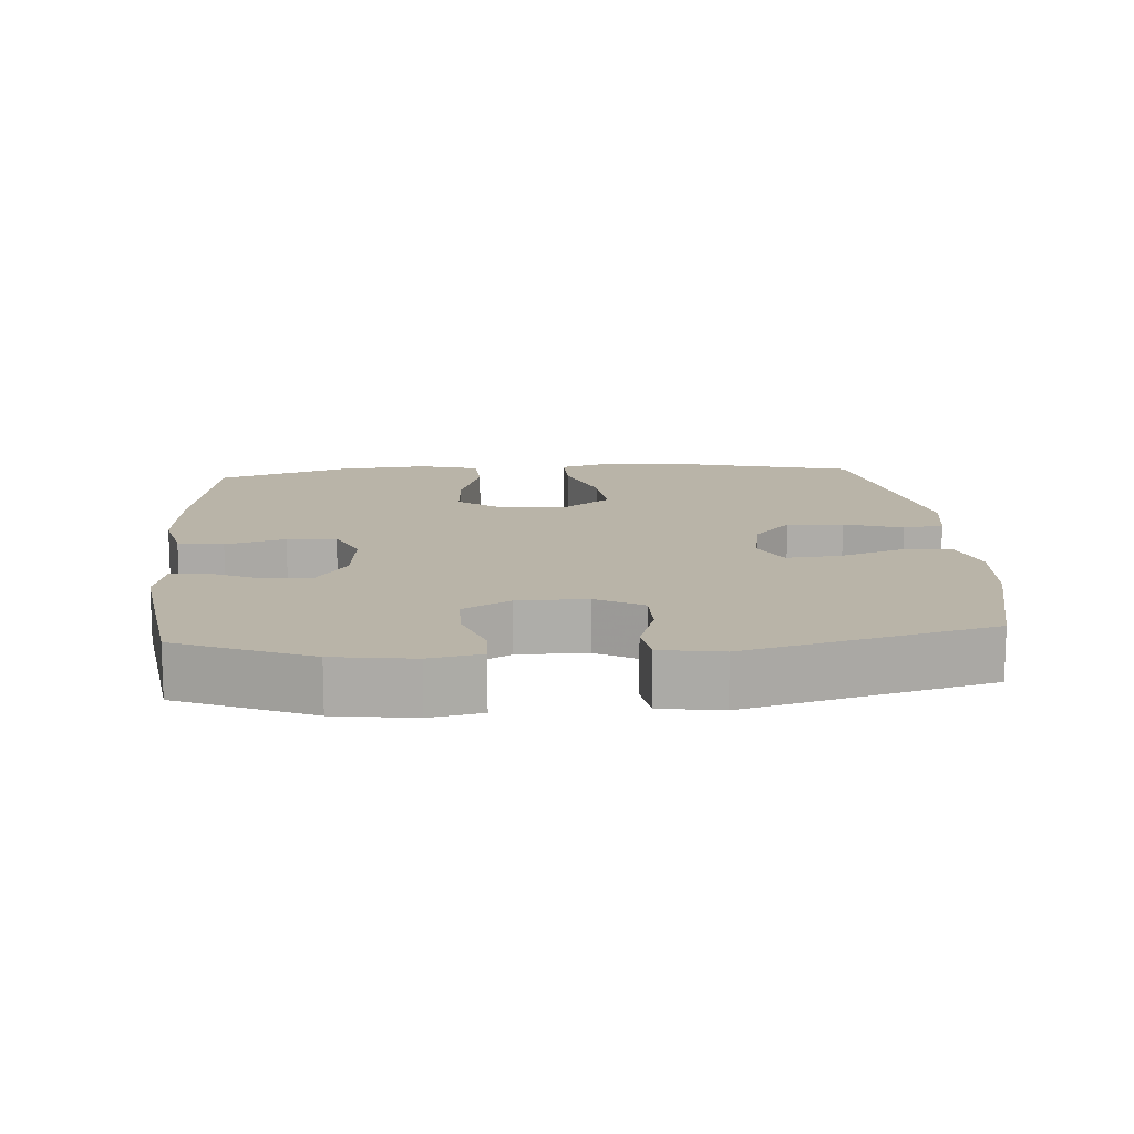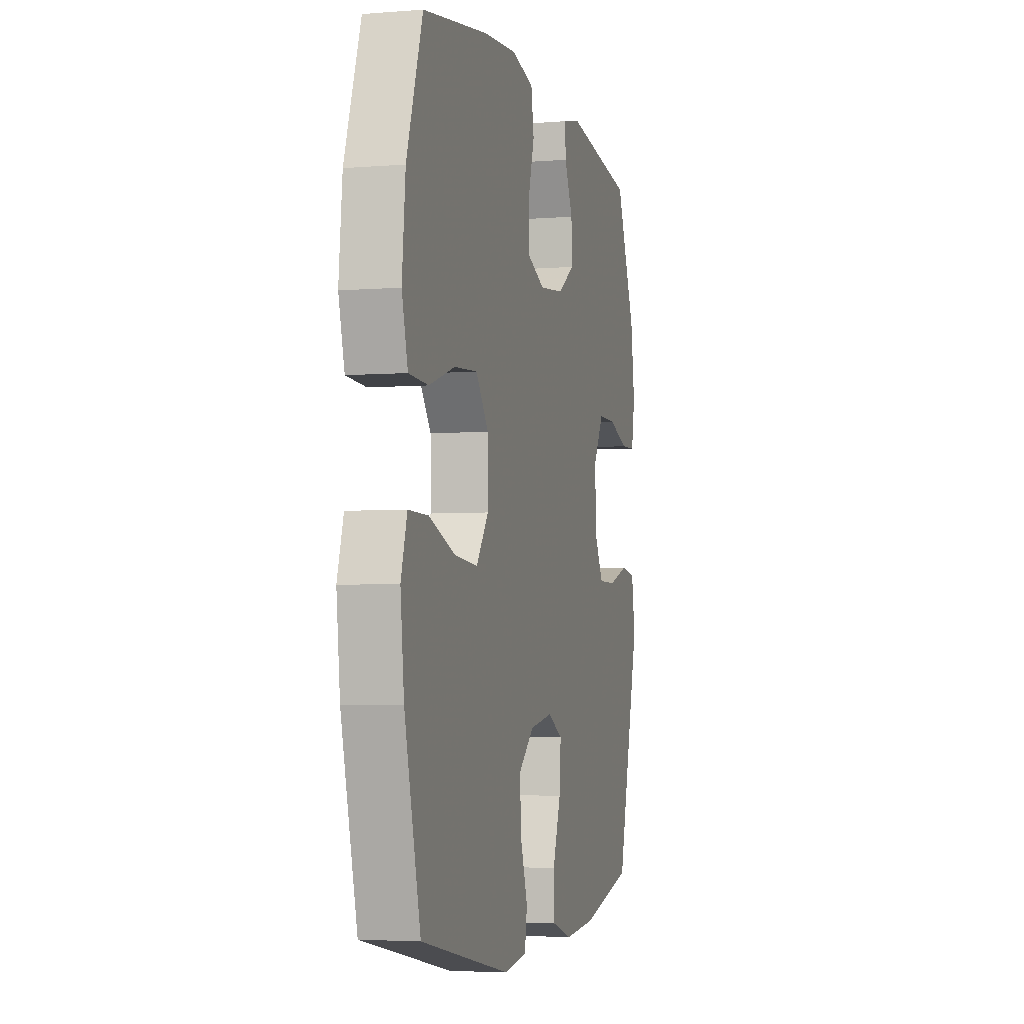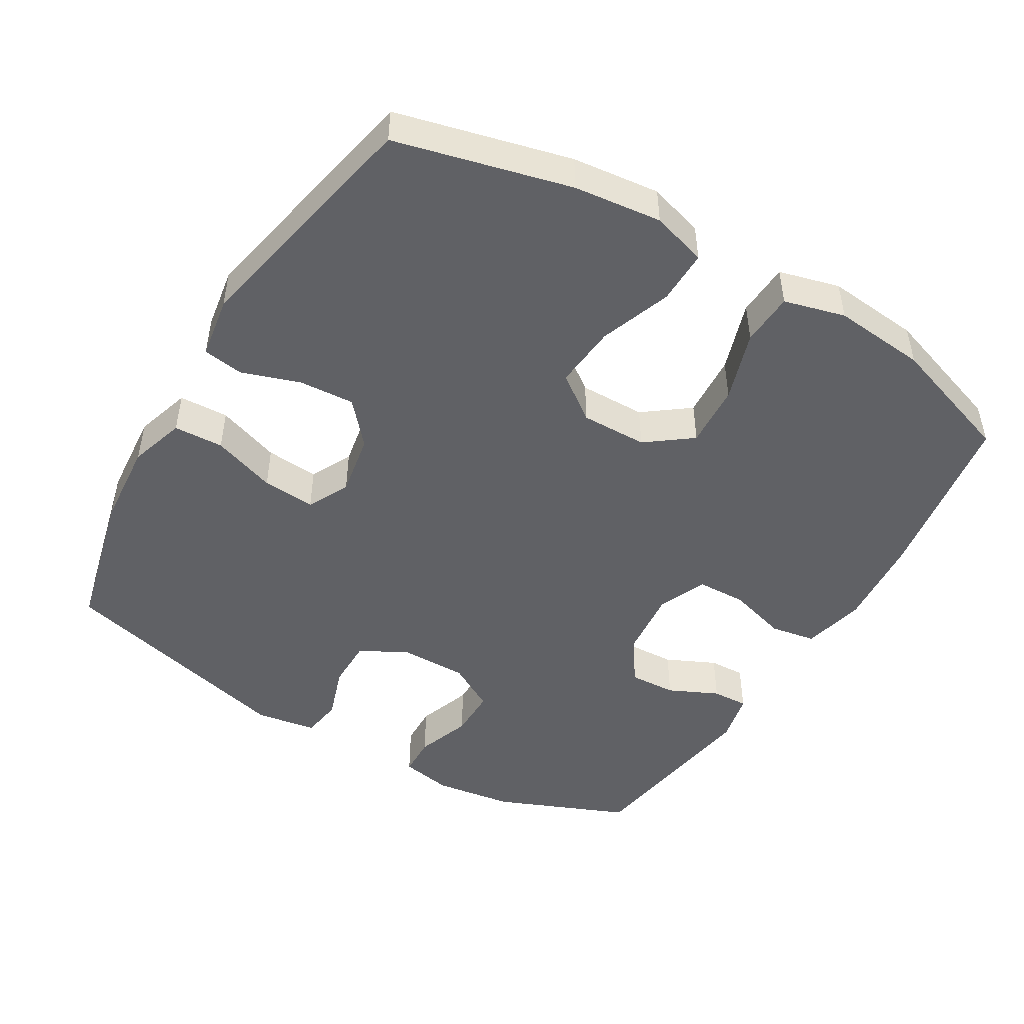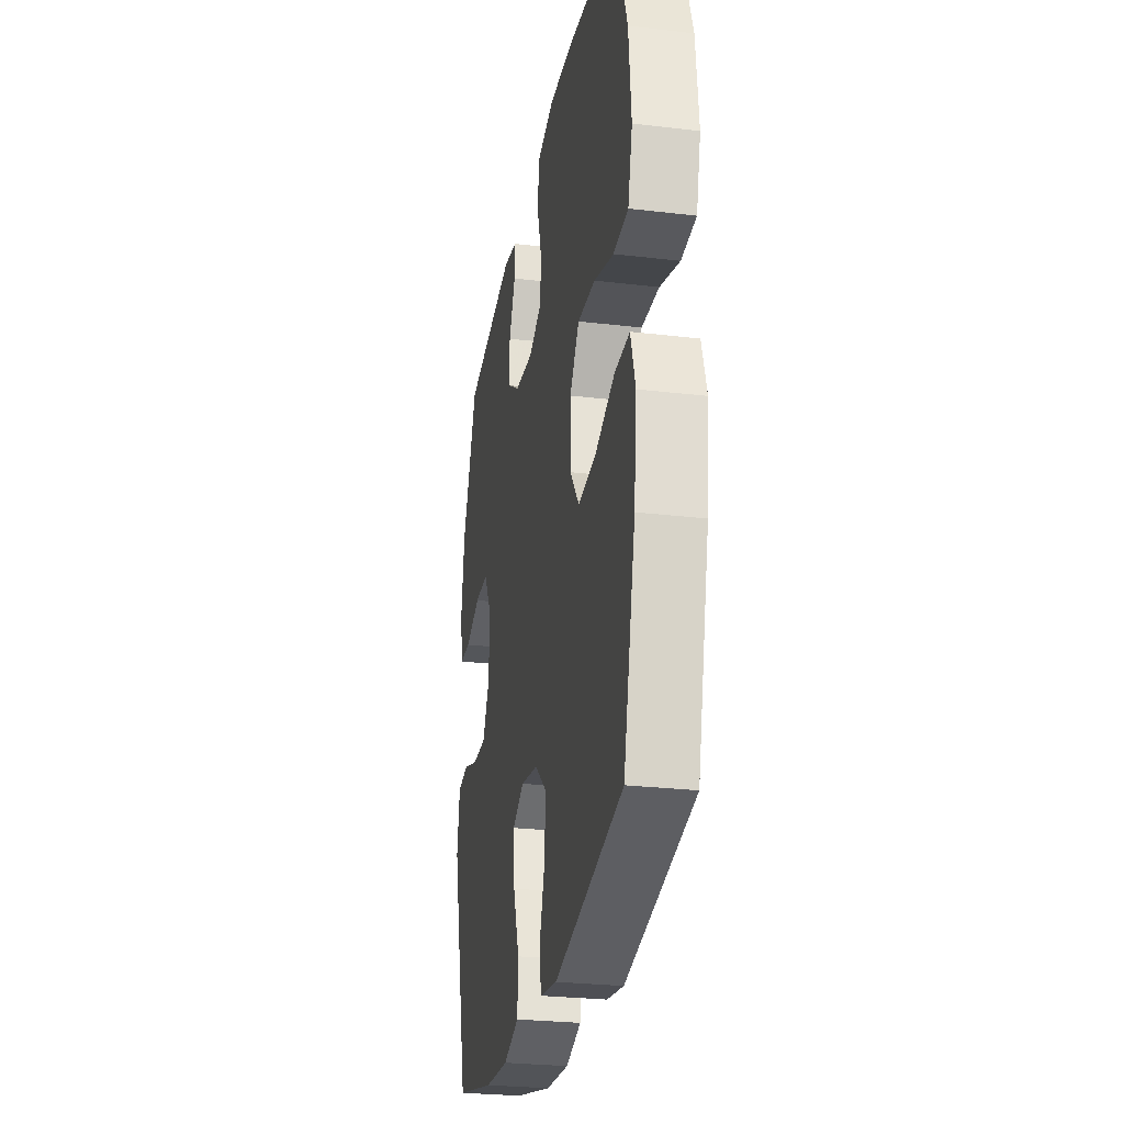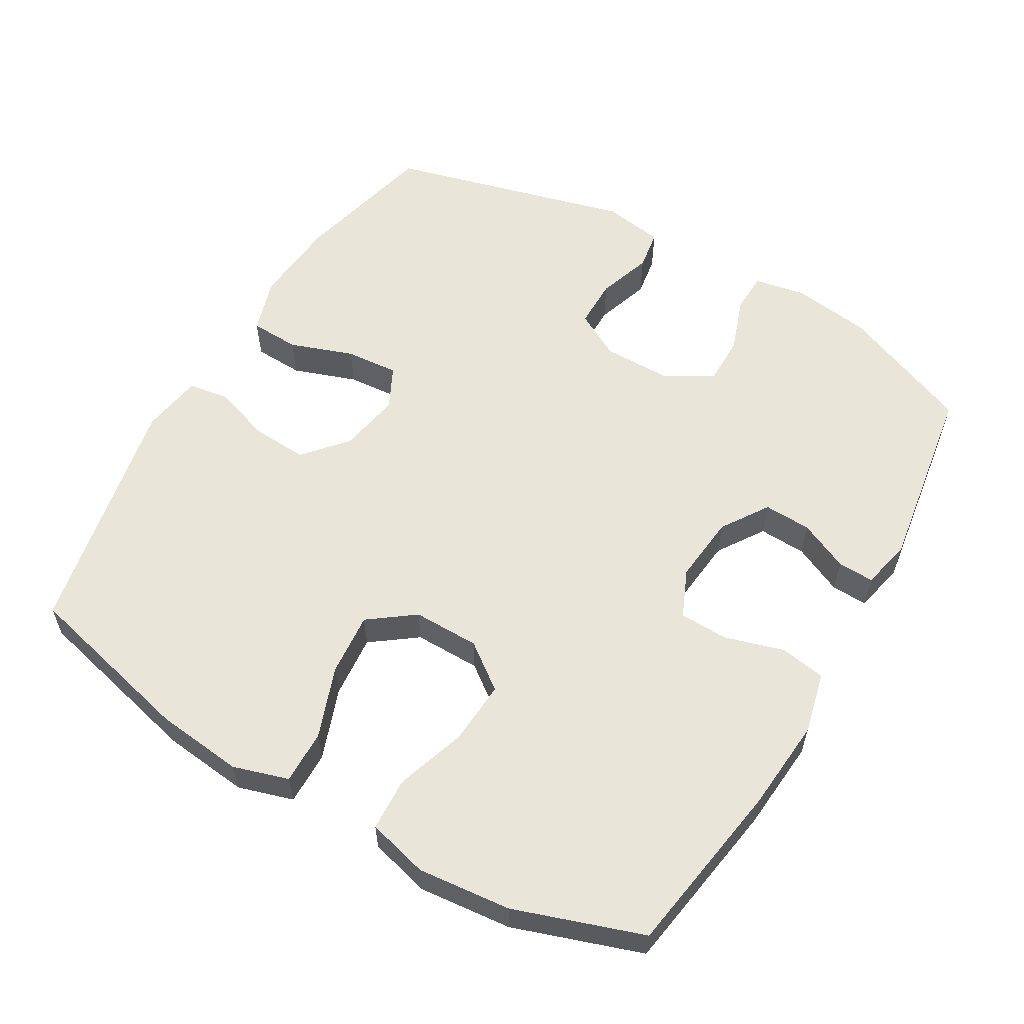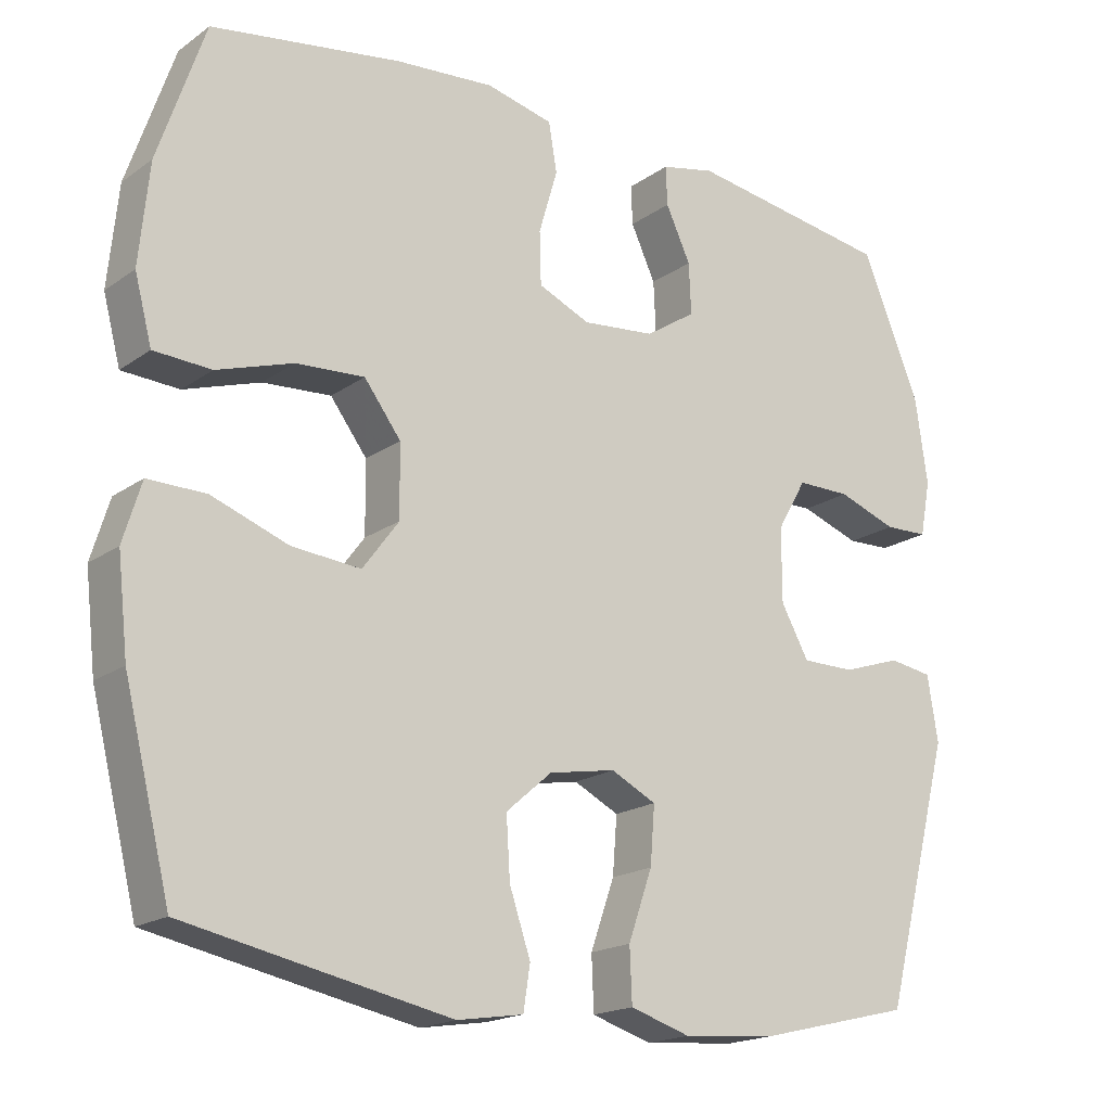
<metadata>
{"format":"obj","ext":"obj","renderer":"f3d","projection":"perspective","resolution":1024,"background":"white","views":[{"elev":13.3,"azim":85.7,"up":"+Y"},{"elev":-4.1,"azim":-75.2,"up":"+Z"},{"elev":-47.7,"azim":-120.7,"up":"+Y"},{"elev":-27.3,"azim":-100.3,"up":"+Z"},{"elev":57.8,"azim":-59.8,"up":"+Y"},{"elev":-18.4,"azim":-37.0,"up":"+Z"}]}
</metadata>
<code>
v -0.5 0.07 -0.5
v -0.562 0.07 -0.251
v -0.576 0.07 -0.126
v -0.552 0.07 -0.047
v -0.475 0.07 -0.048
v -0.373 0.07 -0.085
v -0.282 0.07 -0.093
v -0.234 0.07 -0.028
v -0.235 0.07 0.067
v -0.284 0.07 0.132
v -0.375 0.07 0.126
v -0.476 0.07 0.093
v -0.552 0.07 0.097
v -0.575 0.07 0.184
v -0.562 0.07 0.317
v -0.5 0.07 0.5
v -0.248 0.07 0.54
v -0.116 0.07 0.551
v -0.027 0.07 0.53
v -0.016 0.07 0.465
v -0.041 0.07 0.38
v -0.039 0.07 0.31
v 0.03 0.07 0.28
v 0.127 0.07 0.29
v 0.194 0.07 0.334
v 0.191 0.07 0.402
v 0.158 0.07 0.473
v 0.156 0.07 0.525
v 0.228 0.07 0.541
v 0.5 0.07 0.5
v 0.578 0.07 0.311
v 0.594 0.07 0.198
v 0.58 0.07 0.124
v 0.522 0.07 0.122
v 0.443 0.07 0.15
v 0.372 0.07 0.15
v 0.333 0.07 0.082
v 0.333 0.07 -0.016
v 0.37 0.07 -0.083
v 0.441 0.07 -0.083
v 0.519 0.07 -0.057
v 0.577 0.07 -0.066
v 0.591 0.07 -0.153
v 0.5 0.07 -0.5
v 0.293 0.07 -0.55
v 0.17 0.07 -0.56
v 0.09 0.07 -0.535
v 0.087 0.07 -0.464
v 0.119 0.07 -0.373
v 0.125 0.07 -0.297
v 0.065 0.07 -0.267
v -0.024 0.07 -0.283
v -0.085 0.07 -0.336
v -0.08 0.07 -0.416
v -0.052 0.07 -0.499
v -0.061 0.07 -0.557
v -0.149 0.07 -0.571
v -0.5 0 -0.5
v -0.562 0 -0.251
v -0.576 0 -0.126
v -0.552 0 -0.047
v -0.475 0 -0.048
v -0.373 0 -0.085
v -0.282 0 -0.093
v -0.234 0 -0.028
v -0.235 0 0.067
v -0.284 0 0.132
v -0.375 0 0.126
v -0.476 0 0.093
v -0.552 0 0.097
v -0.575 0 0.184
v -0.562 0 0.317
v -0.5 0 0.5
v -0.248 0 0.54
v -0.116 0 0.551
v -0.027 0 0.53
v -0.016 0 0.465
v -0.041 0 0.38
v -0.039 0 0.31
v 0.03 0 0.28
v 0.127 0 0.29
v 0.194 0 0.334
v 0.191 0 0.402
v 0.158 0 0.473
v 0.156 0 0.525
v 0.228 0 0.541
v 0.5 0 0.5
v 0.578 0 0.311
v 0.594 0 0.198
v 0.58 0 0.124
v 0.522 0 0.122
v 0.443 0 0.15
v 0.372 0 0.15
v 0.333 0 0.082
v 0.333 0 -0.016
v 0.37 0 -0.083
v 0.441 0 -0.083
v 0.519 0 -0.057
v 0.577 0 -0.066
v 0.591 0 -0.153
v 0.5 0 -0.5
v 0.293 0 -0.55
v 0.17 0 -0.56
v 0.09 0 -0.535
v 0.087 0 -0.464
v 0.119 0 -0.373
v 0.125 0 -0.297
v 0.065 0 -0.267
v -0.024 0 -0.283
v -0.085 0 -0.336
v -0.08 0 -0.416
v -0.052 0 -0.499
v -0.061 0 -0.557
v -0.149 0 -0.571
f 4 5 6
f 3 4 6
f 2 3 6
f 1 2 6
f 57 1 6
f 56 57 6
f 55 56 6
f 54 55 6
f 53 54 6 7
f 52 53 7 8
f 51 52 8 9
f 50 51 9 10
f 47 48 49
f 46 47 49
f 45 46 49
f 44 45 49
f 43 44 49
f 42 43 49
f 41 42 49
f 40 41 49
f 39 40 49 50
f 38 39 50 10
f 33 34 35
f 32 33 35
f 31 32 35
f 30 31 35
f 29 30 35
f 28 29 35
f 27 28 35
f 26 27 35
f 25 26 35 36
f 24 25 36 37
f 19 20 21
f 18 19 21
f 17 18 21
f 16 17 21
f 15 16 21
f 14 15 21
f 13 14 21
f 12 13 21
f 11 12 21
f 10 11 21 22
f 37 38 10
f 24 37 10
f 23 24 10
f 10 22 23
f 63 62 61
f 63 61 60
f 63 60 59
f 63 59 58
f 63 58 114
f 63 114 113
f 63 113 112
f 63 112 111
f 64 63 111 110
f 65 64 110 109
f 66 65 109 108
f 67 66 108 107
f 106 105 104
f 106 104 103
f 106 103 102
f 106 102 101
f 106 101 100
f 106 100 99
f 106 99 98
f 106 98 97
f 107 106 97 96
f 67 107 96 95
f 92 91 90
f 92 90 89
f 92 89 88
f 92 88 87
f 92 87 86
f 92 86 85
f 92 85 84
f 92 84 83
f 93 92 83 82
f 94 93 82 81
f 78 77 76
f 78 76 75
f 78 75 74
f 78 74 73
f 78 73 72
f 78 72 71
f 78 71 70
f 78 70 69
f 78 69 68
f 79 78 68 67
f 67 95 94
f 67 94 81
f 67 81 80
f 80 79 67
f 1 58 59 2
f 2 59 60 3
f 3 60 61 4
f 4 61 62 5
f 5 62 63 6
f 6 63 64 7
f 7 64 65 8
f 8 65 66 9
f 9 66 67 10
f 10 67 68 11
f 11 68 69 12
f 12 69 70 13
f 13 70 71 14
f 14 71 72 15
f 15 72 73 16
f 16 73 74 17
f 17 74 75 18
f 18 75 76 19
f 19 76 77 20
f 20 77 78 21
f 21 78 79 22
f 22 79 80 23
f 23 80 81 24
f 24 81 82 25
f 25 82 83 26
f 26 83 84 27
f 27 84 85 28
f 28 85 86 29
f 29 86 87 30
f 30 87 88 31
f 31 88 89 32
f 32 89 90 33
f 33 90 91 34
f 34 91 92 35
f 35 92 93 36
f 36 93 94 37
f 37 94 95 38
f 38 95 96 39
f 39 96 97 40
f 40 97 98 41
f 41 98 99 42
f 42 99 100 43
f 43 100 101 44
f 44 101 102 45
f 45 102 103 46
f 46 103 104 47
f 47 104 105 48
f 48 105 106 49
f 49 106 107 50
f 50 107 108 51
f 51 108 109 52
f 52 109 110 53
f 53 110 111 54
f 54 111 112 55
f 55 112 113 56
f 56 113 114 57
f 57 114 58 1

</code>
